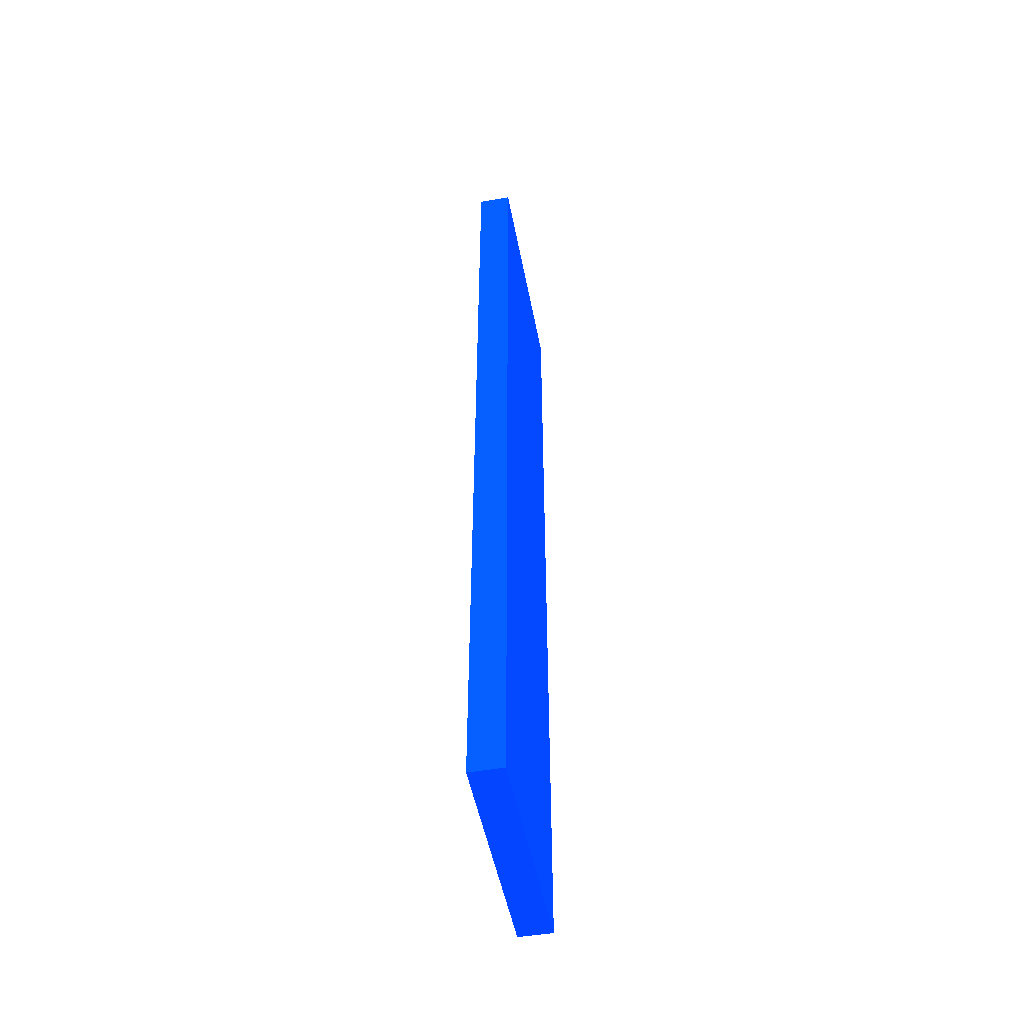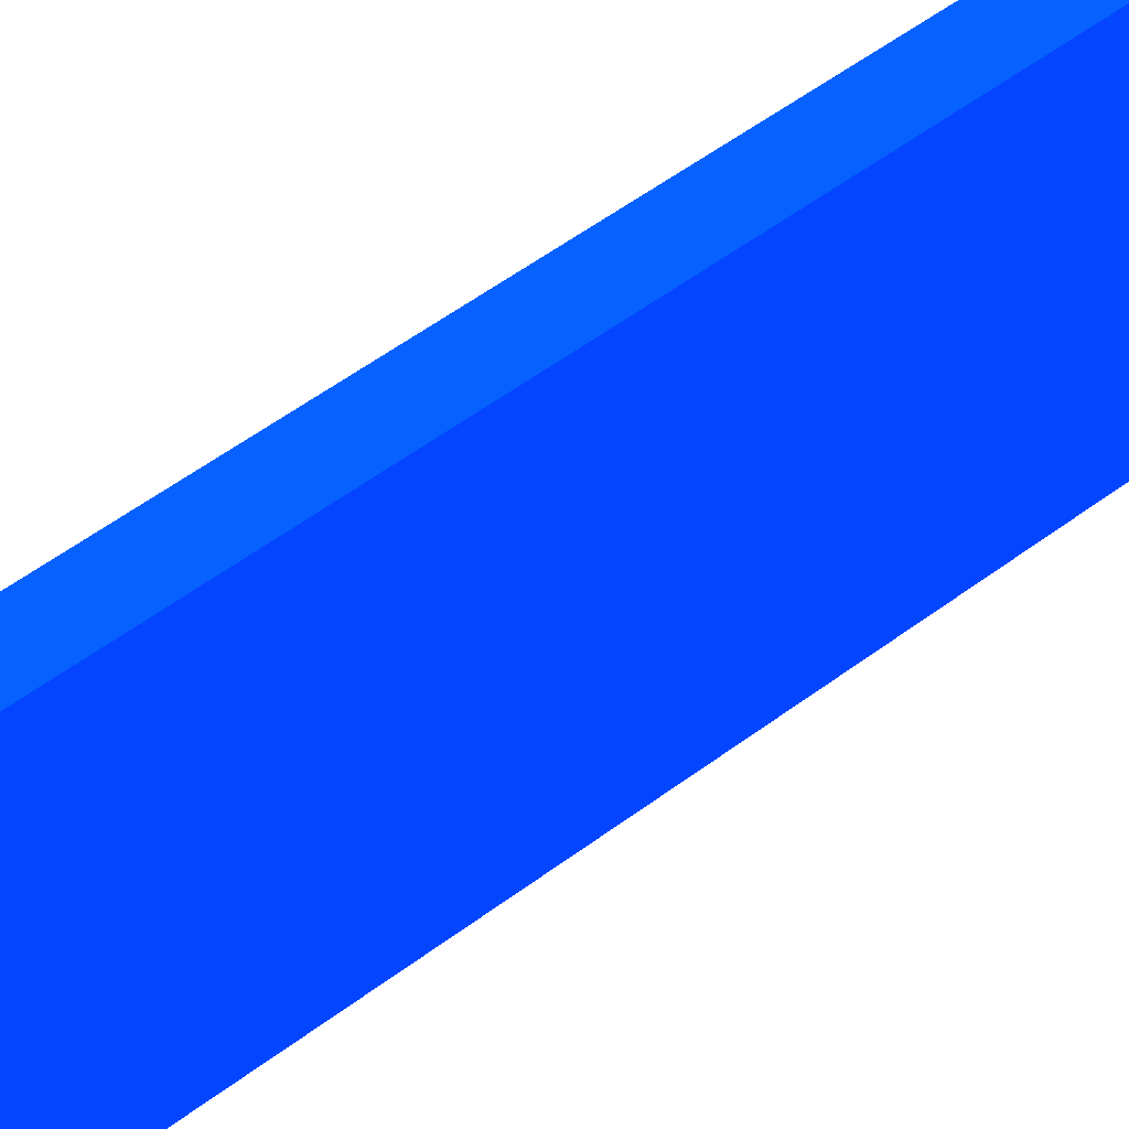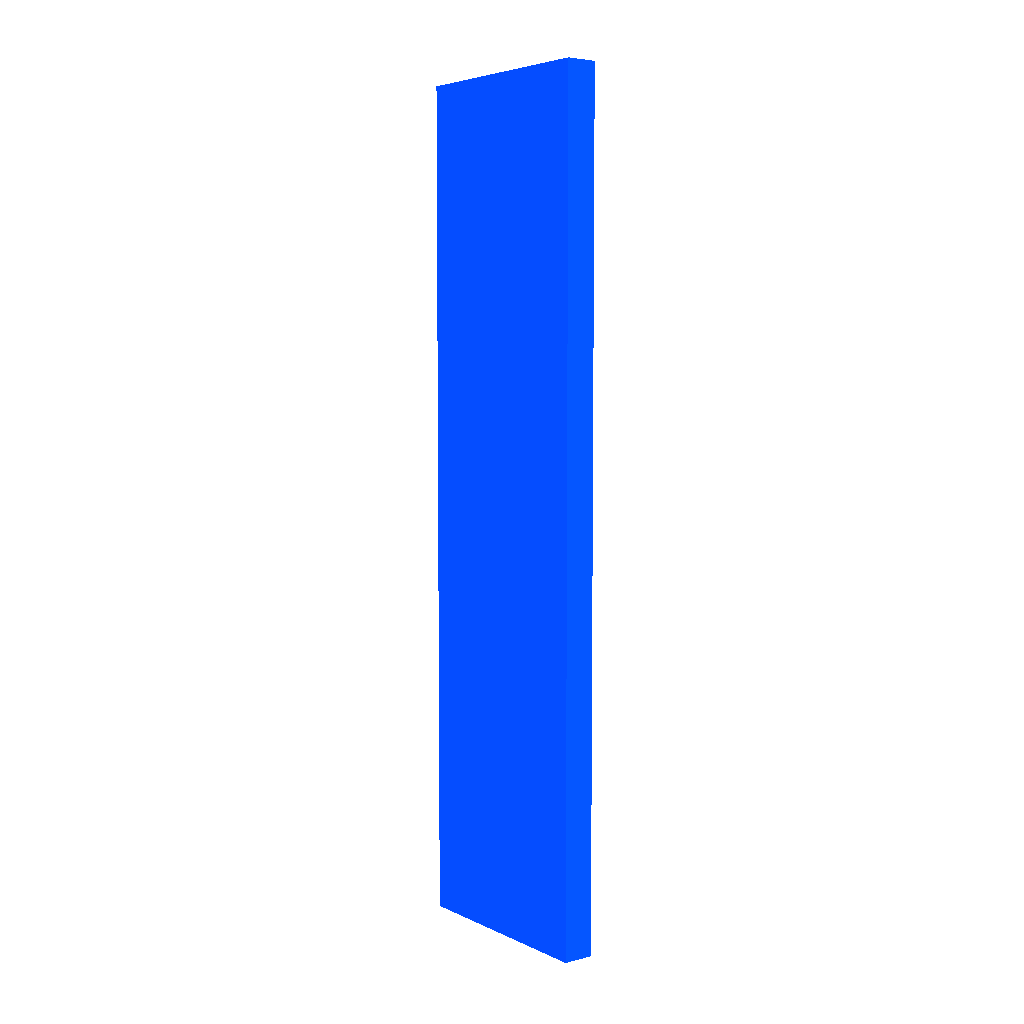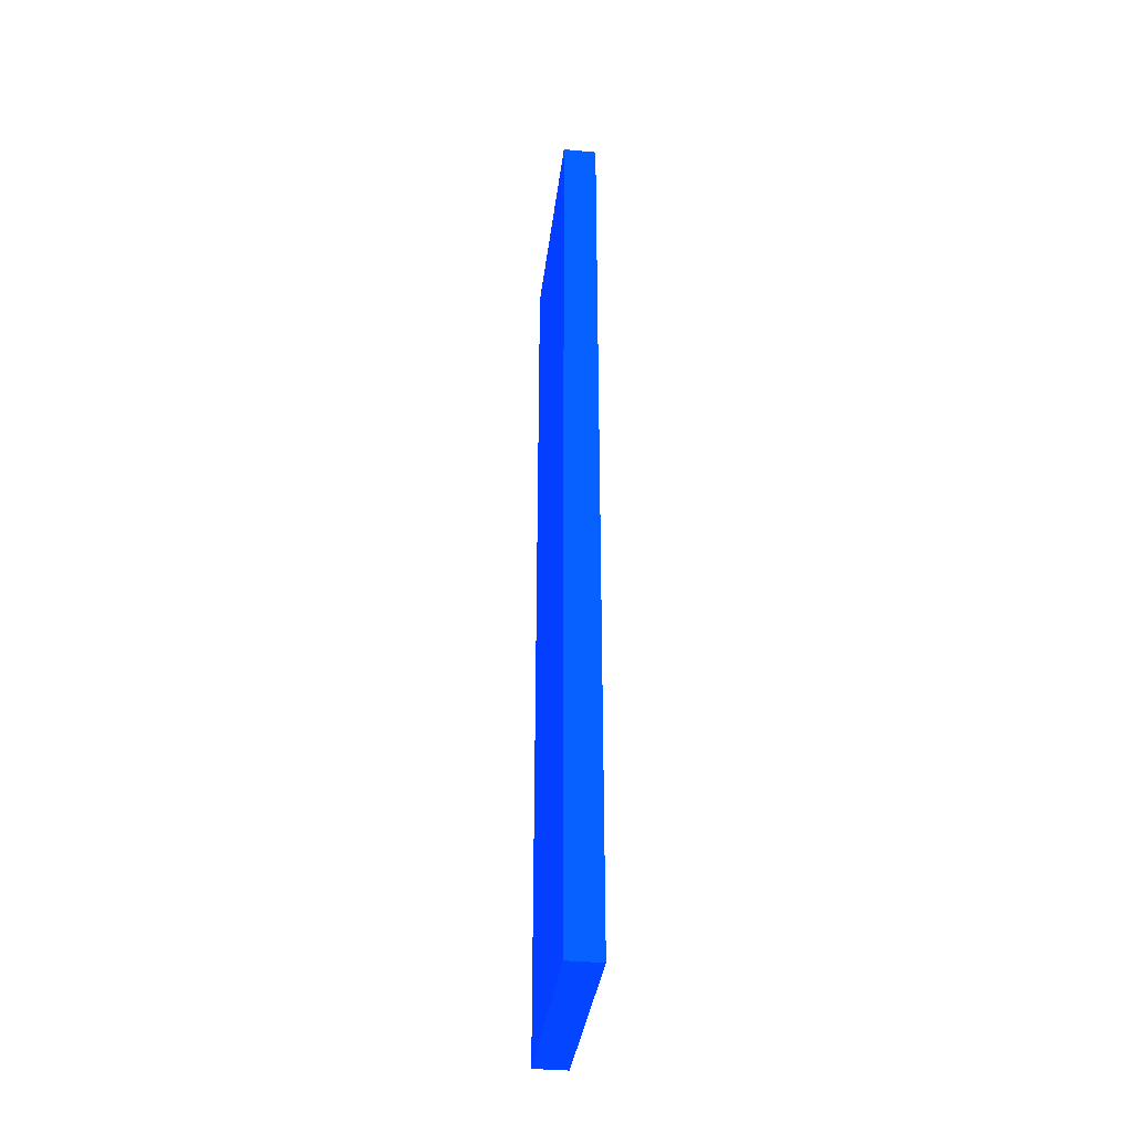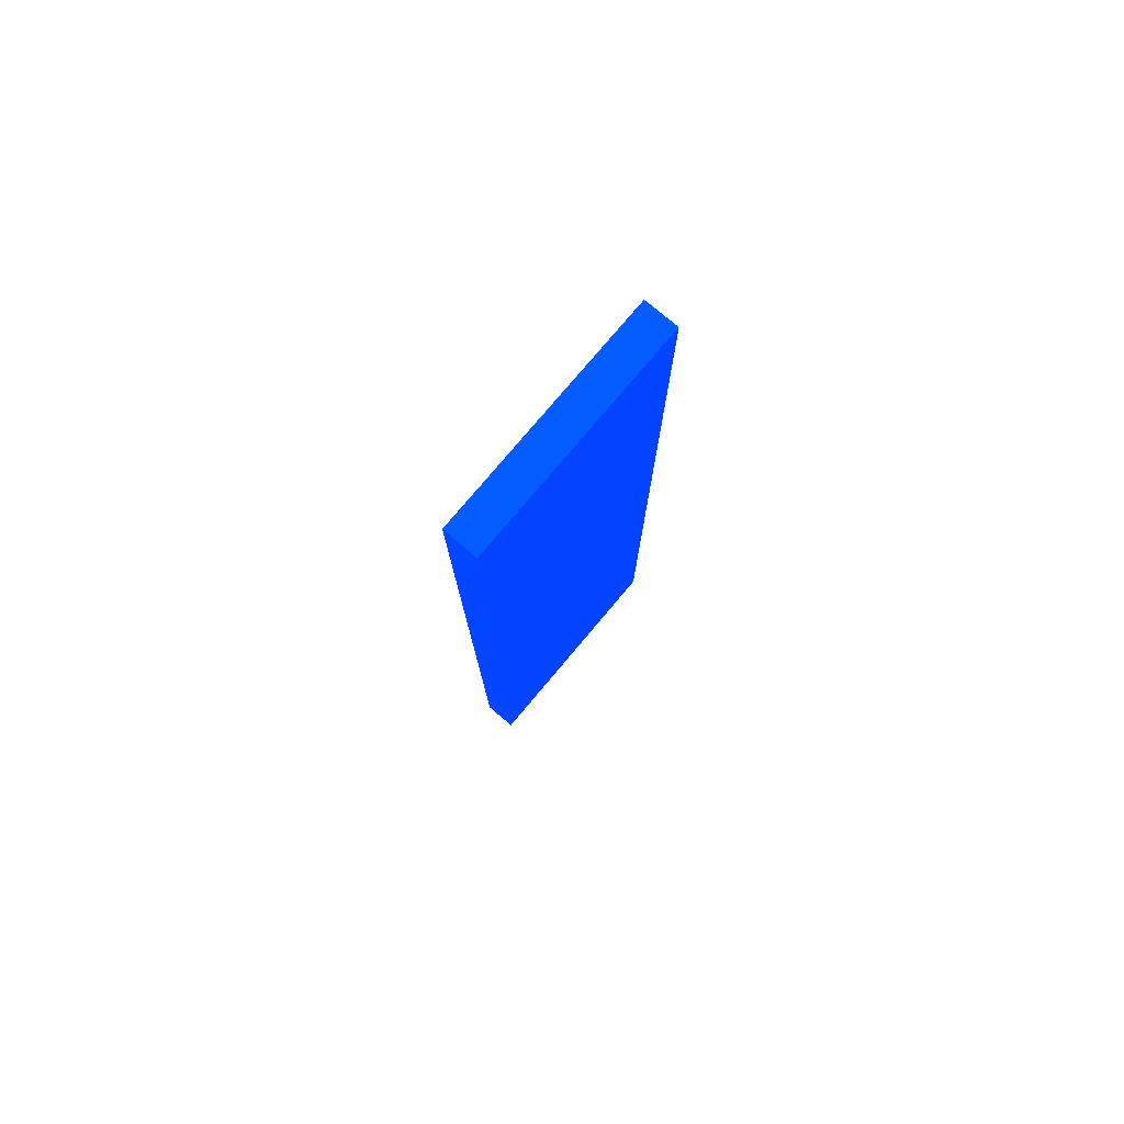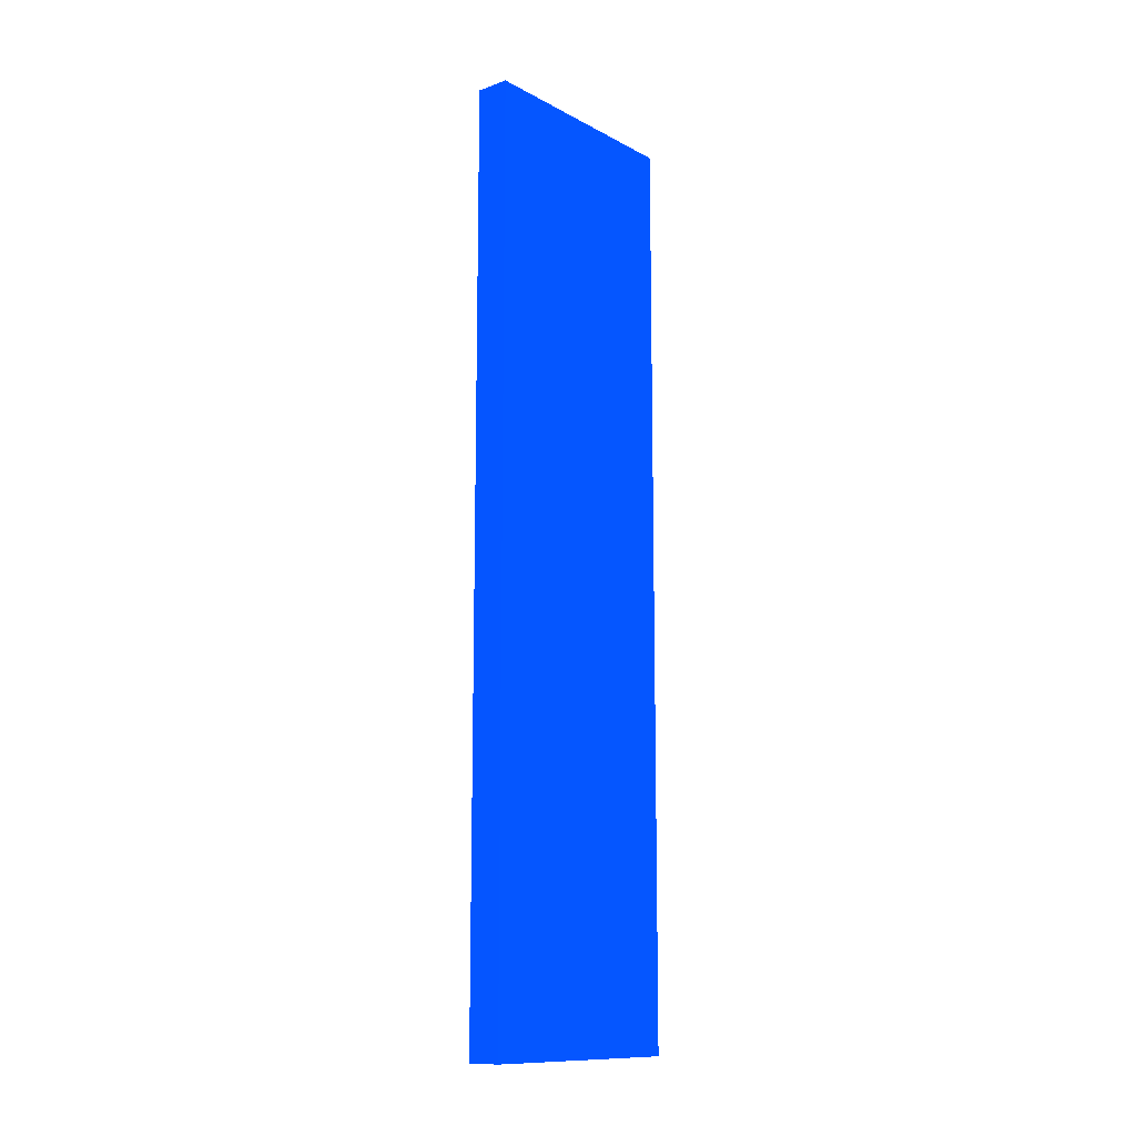
<metadata>
{"format":"obj","ext":"obj","renderer":"f3d","projection":"perspective","resolution":1024,"background":"white","views":[{"elev":-49.5,"azim":10.7,"up":"+Z"},{"elev":49.4,"azim":49.6,"up":"+Y"},{"elev":5.3,"azim":143.2,"up":"+Z"},{"elev":-35.6,"azim":173.0,"up":"+Z"},{"elev":77.5,"azim":40.1,"up":"+Z"},{"elev":-12.2,"azim":39.5,"up":"+Z"}]}
</metadata>
<code>
v 0.2651 -4.846 -7.403 0.01176 0.2 0.9882
v 0.265 -4.846 -6.634 0.01176 0.2 0.9882
v 0.2651 -4.846 -8.016 0.01176 0.2 0.9882
v 0.4667 -4.846 -7.403 0.01176 0.2 0.9882
v 0.265 -4.846 -4.285 0.01176 0.2 0.9882
v 0.2645 -4 -7.403 0.01176 0.2 0.9882
v 0.265 -4.846 -4.285 0.01176 0.2 0.9882
v 0.4667 -4.846 -8.016 0.01176 0.2 0.9882
v 0.2645 -4 -8.016 0.01176 0.2 0.9882
v 0.2651 -4.263 -8.016 0.01176 0.2 0.9882
v 0.4667 -4.846 -2.505 0.01176 0.2 0.9882
v 0.265 -4.846 -2.505 0.01176 0.2 0.9882
v 0.2645 -4 -5.352 0.01176 0.2 0.9882
v 0.2645 -3.464 -7.403 0.01176 0.2 0.9882
v 0.2645 -4 -2.505 0.01176 0.2 0.9882
v 0.4667 -4.263 -8.016 0.01176 0.2 0.9882
v 0.2645 -3.464 -8.016 0.01176 0.2 0.9882
v 0.4667 -4.549 -2.505 0.01176 0.2 0.9882
v 0.2645 -3.464 -5.352 0.01176 0.2 0.9882
v 0.2645 -3.464 -2.505 0.01176 0.2 0.9882
v 0.4667 -3.464 -8.016 0.01176 0.2 0.9882
v 0.4666 -3.464 -2.505 0.01176 0.2 0.9882
v 0.4667 -3.464 -4.597 0.01176 0.2 0.9882
f 1 2 3
f 1 3 8
f 1 8 4
f 1 4 11
f 1 11 12
f 1 12 5
f 1 5 2
f 2 6 3
f 2 5 12
f 2 12 7
f 2 7 13
f 2 13 6
f 3 6 9
f 3 9 17
f 3 17 10
f 3 10 16
f 3 16 8
f 4 8 16
f 4 16 21
f 4 21 23
f 4 23 18
f 4 18 11
f 6 13 19
f 6 19 14
f 6 14 17
f 6 17 9
f 7 12 15
f 7 15 13
f 10 17 21
f 10 21 16
f 11 18 22
f 11 22 20
f 11 20 15
f 11 15 12
f 13 15 20
f 13 20 19
f 14 19 20
f 14 20 22
f 14 22 23
f 14 23 21
f 14 21 17
f 18 23 22

</code>
